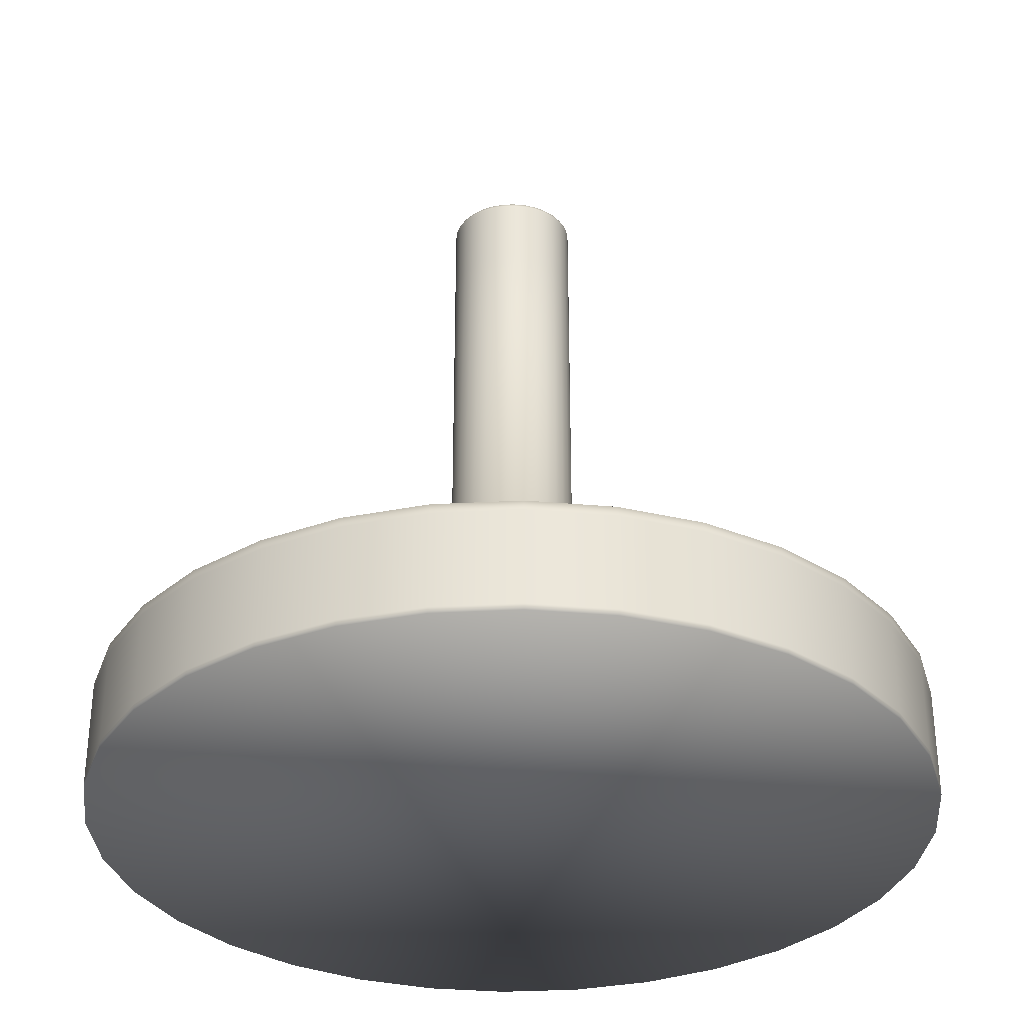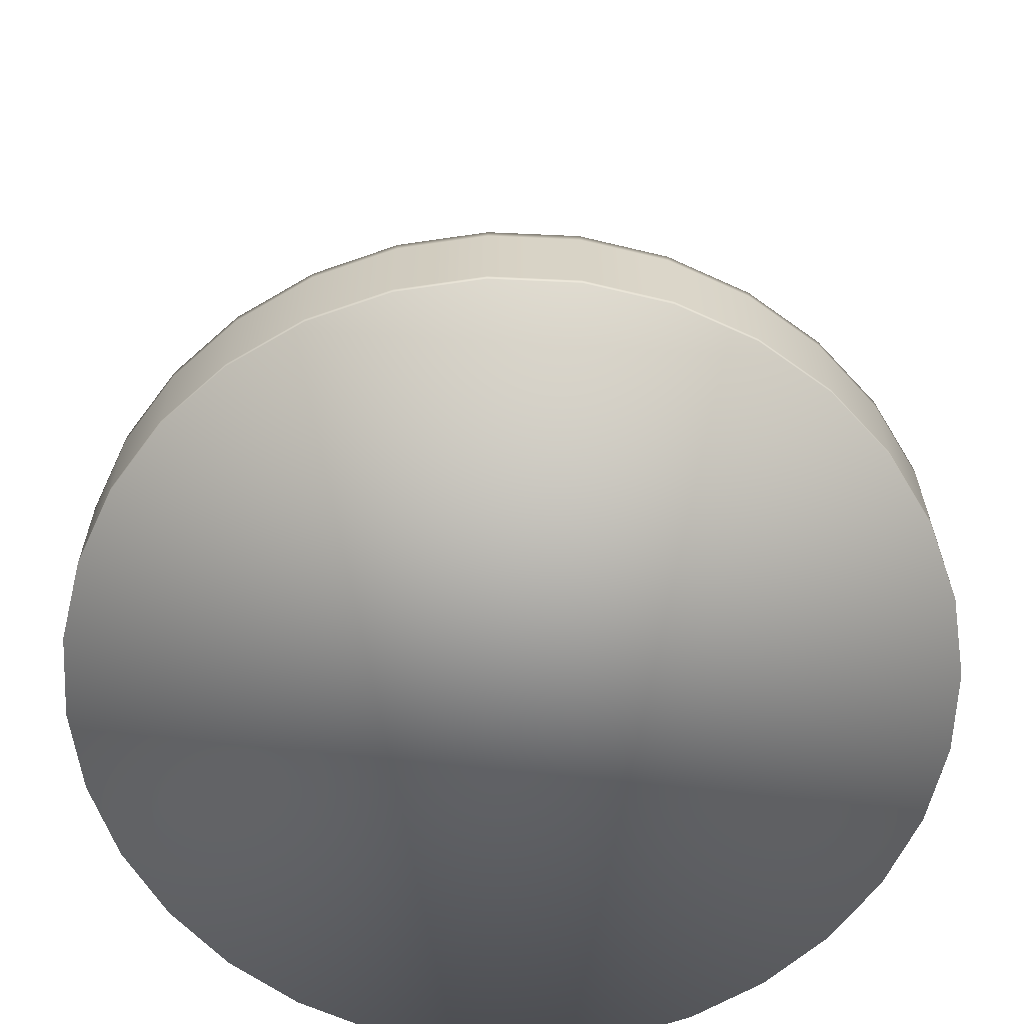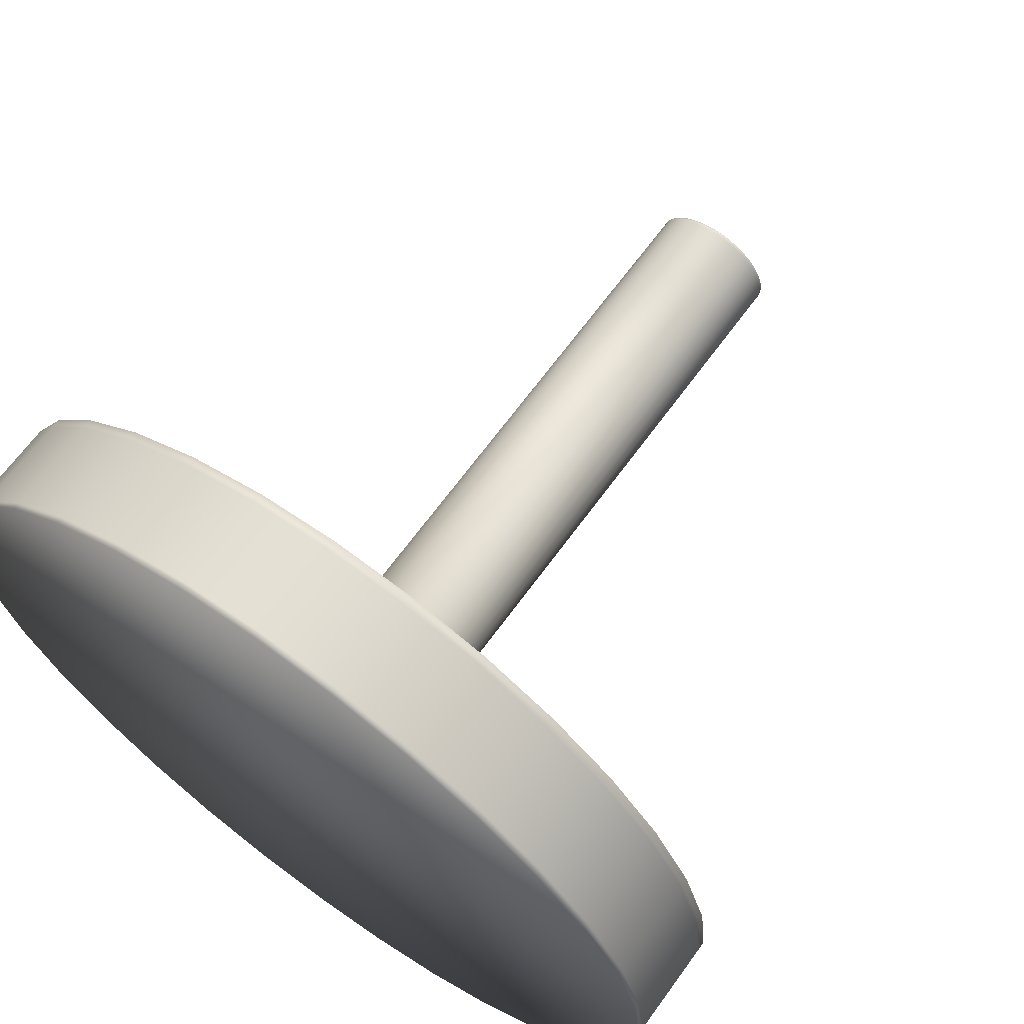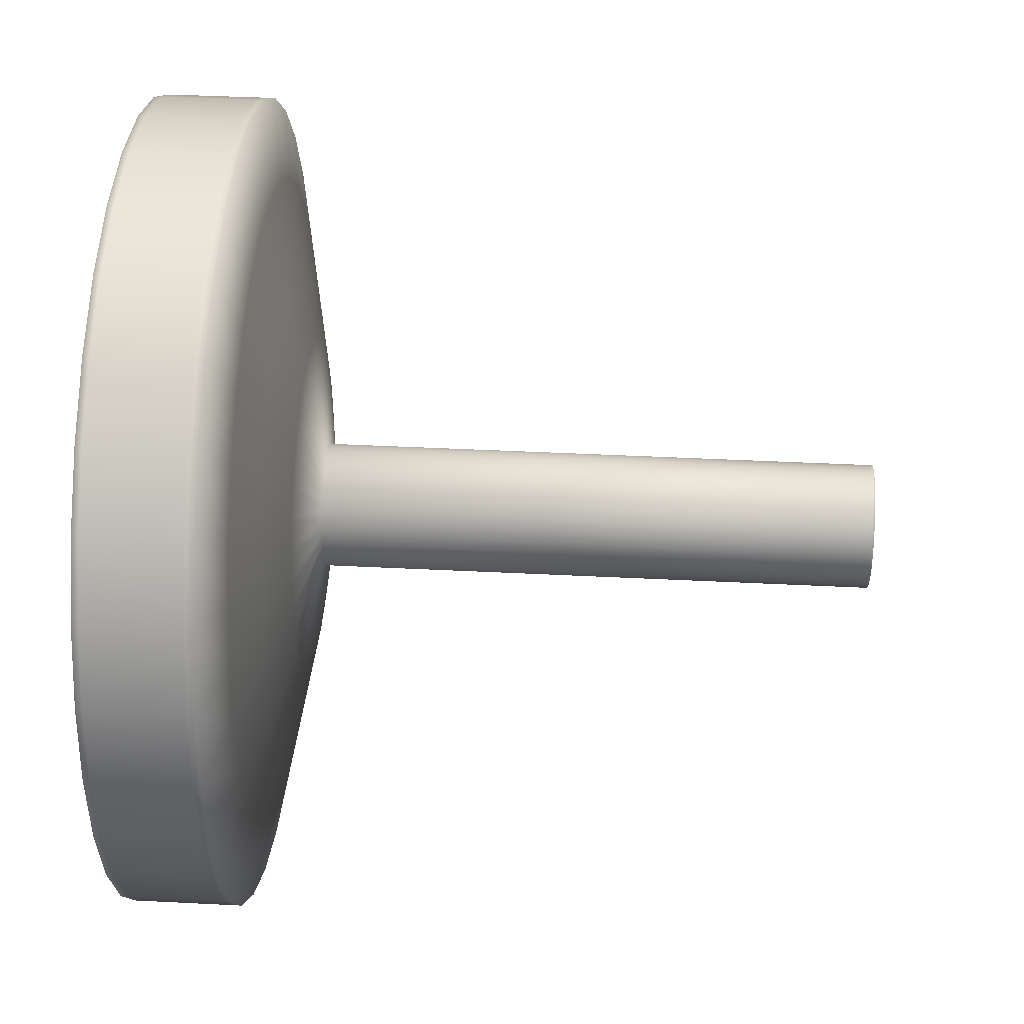
<metadata>
{"format":"obj","ext":"obj","renderer":"f3d","projection":"perspective","resolution":1024,"background":"white","views":[{"elev":-33.0,"azim":178.6,"up":"+Y"},{"elev":-62.5,"azim":-75.8,"up":"+Y"},{"elev":66.4,"azim":36.0,"up":"+Z"},{"elev":39.0,"azim":93.7,"up":"+Z"}]}
</metadata>
<code>
o Base
v -0 -1.036 0.2252
v -0 -1.295 0.2252
v 0.0438 -1.036 0.2209
v 0.0438 -1.295 0.2209
v 0.08591 -1.036 0.2081
v 0.08591 -1.295 0.2081
v 0.1247 -1.036 0.1874
v 0.1247 -1.295 0.1874
v 0.1587 -1.036 0.1595
v 0.1587 -1.295 0.1595
v 0.1867 -1.036 0.1255
v 0.1867 -1.295 0.1255
v 0.2074 -1.036 0.08665
v 0.2074 -1.295 0.08665
v 0.2202 -1.036 0.04453
v 0.2202 -1.295 0.04453
v 0.2245 -1.036 0.000736
v 0.2245 -1.295 0.000736
v 0.2202 -1.036 -0.04306
v 0.2202 -1.295 -0.04306
v 0.2074 -1.036 -0.08518
v 0.2074 -1.295 -0.08518
v 0.1867 -1.036 -0.124
v 0.1867 -1.295 -0.124
v 0.1587 -1.036 -0.158
v 0.1587 -1.295 -0.158
v 0.1247 -1.036 -0.1859
v 0.1247 -1.295 -0.1859
v 0.08591 -1.036 -0.2067
v 0.08591 -1.295 -0.2067
v 0.0438 -1.036 -0.2194
v 0.0438 -1.295 -0.2194
v -0 -1.036 -0.2238
v -0 -1.295 -0.2238
v -0.0438 -1.036 -0.2194
v -0.0438 -1.295 -0.2194
v -0.08591 -1.036 -0.2067
v -0.08591 -1.295 -0.2067
v -0.1247 -1.036 -0.1859
v -0.1247 -1.295 -0.1859
v -0.1587 -1.036 -0.158
v -0.1587 -1.295 -0.158
v -0.1867 -1.036 -0.124
v -0.1867 -1.295 -0.124
v -0.2074 -1.036 -0.08518
v -0.2074 -1.295 -0.08518
v -0.2202 -1.036 -0.04306
v -0.2202 -1.295 -0.04306
v -0.2245 -1.036 0.000736
v -0.2245 -1.295 0.000736
v -0.2202 -1.036 0.04453
v -0.2202 -1.295 0.04453
v -0.2074 -1.036 0.08665
v -0.2074 -1.295 0.08665
v -0.1867 -1.036 0.1255
v -0.1867 -1.295 0.1255
v -0.1587 -1.036 0.1595
v -0.1587 -1.295 0.1595
v -0.1247 -1.036 0.1874
v -0.1247 -1.295 0.1874
v -0.08591 -1.036 0.2081
v -0.08591 -1.295 0.2081
v -0.0438 -1.036 0.2209
v -0.0438 -1.295 0.2209
v -0 -1.047 0.2252
v 0.0438 -1.047 0.2209
v 0.08591 -1.047 0.2081
v 0.1247 -1.047 0.1874
v 0.1587 -1.047 0.1595
v 0.1867 -1.047 0.1255
v 0.2074 -1.047 0.08665
v 0.2202 -1.047 0.04453
v 0.2245 -1.047 0.000736
v 0.2202 -1.047 -0.04306
v 0.2074 -1.047 -0.08518
v 0.1867 -1.047 -0.124
v 0.1587 -1.047 -0.158
v 0.1247 -1.047 -0.1859
v 0.08591 -1.047 -0.2067
v 0.0438 -1.047 -0.2194
v -0 -1.047 -0.2238
v -0.0438 -1.047 -0.2194
v -0.08591 -1.047 -0.2067
v -0.1247 -1.047 -0.1859
v -0.1587 -1.047 -0.158
v -0.1867 -1.047 -0.124
v -0.2074 -1.047 -0.08518
v -0.2202 -1.047 -0.04306
v -0.2245 -1.047 0.000736
v -0.2202 -1.047 0.04453
v -0.2074 -1.047 0.08665
v -0.1867 -1.047 0.1255
v -0.1587 -1.047 0.1595
v -0.1247 -1.047 0.1874
v -0.08591 -1.047 0.2081
v -0.0438 -1.047 0.2209
v 0.0438 -3.016 0.2209
v -0 -3.016 0.2252
v 0.08591 -3.016 0.2081
v 0.1247 -3.016 0.1874
v 0.1587 -3.016 0.1595
v 0.1867 -3.016 0.1255
v 0.2074 -3.016 0.08665
v 0.2202 -3.016 0.04453
v 0.2245 -3.016 0.000736
v 0.2202 -3.016 -0.04306
v 0.2074 -3.016 -0.08518
v 0.1867 -3.016 -0.124
v 0.1587 -3.016 -0.158
v 0.1247 -3.016 -0.1859
v 0.08591 -3.016 -0.2067
v 0.0438 -3.016 -0.2194
v -0 -3.016 -0.2238
v -0.0438 -3.016 -0.2194
v -0.08591 -3.016 -0.2067
v -0.1247 -3.016 -0.1859
v -0.1587 -3.016 -0.158
v -0.1867 -3.016 -0.124
v -0.2074 -3.016 -0.08518
v -0.2202 -3.016 -0.04306
v -0.2245 -3.016 0.000736
v -0.2202 -3.016 0.04453
v -0.2074 -3.016 0.08665
v -0.1867 -3.016 0.1255
v -0.1587 -3.016 0.1595
v -0.1247 -3.016 0.1874
v -0.08591 -3.016 0.2081
v -0.0438 -3.016 0.2209
v 0.2881 -3.259 1.449
v -0 -3.259 1.478
v 0.5652 -3.259 1.365
v 0.8205 -3.259 1.229
v 1.044 -3.259 1.045
v 1.228 -3.259 0.8212
v 1.364 -3.259 0.5659
v 1.448 -3.259 0.2889
v 1.477 -3.259 0.000736
v 1.448 -3.259 -0.2874
v 1.364 -3.259 -0.5644
v 1.228 -3.259 -0.8197
v 1.044 -3.259 -1.044
v 0.8205 -3.259 -1.227
v 0.5652 -3.259 -1.364
v 0.2881 -3.259 -1.448
v -0 -3.259 -1.476
v -0.2881 -3.259 -1.448
v -0.5652 -3.259 -1.364
v -0.8205 -3.259 -1.227
v -1.044 -3.259 -1.044
v -1.228 -3.259 -0.8197
v -1.364 -3.259 -0.5644
v -1.448 -3.259 -0.2874
v -1.477 -3.259 0.000736
v -1.448 -3.259 0.2889
v -1.364 -3.259 0.5659
v -1.228 -3.259 0.8212
v -1.044 -3.259 1.045
v -0.8205 -3.259 1.229
v -0.5652 -3.259 1.365
v -0.2881 -3.259 1.449
v 0.2881 -3.648 1.449
v -0 -3.648 1.478
v 0.5652 -3.648 1.365
v 0.8205 -3.648 1.229
v 1.044 -3.648 1.045
v 1.228 -3.648 0.8212
v 1.364 -3.648 0.5659
v 1.448 -3.648 0.2889
v 1.477 -3.648 0.000736
v 1.448 -3.648 -0.2874
v 1.364 -3.648 -0.5644
v 1.228 -3.648 -0.8197
v 1.044 -3.648 -1.044
v 0.8205 -3.648 -1.227
v 0.5652 -3.648 -1.364
v 0.2881 -3.648 -1.448
v -0 -3.648 -1.476
v -0.2881 -3.648 -1.448
v -0.5652 -3.648 -1.364
v -0.8205 -3.648 -1.227
v -1.044 -3.648 -1.044
v -1.228 -3.648 -0.8197
v -1.364 -3.648 -0.5644
v -1.448 -3.648 -0.2874
v -1.477 -3.648 0.000736
v -1.448 -3.648 0.2889
v -1.364 -3.648 0.5659
v -1.228 -3.648 0.8212
v -1.044 -3.648 1.045
v -0.8205 -3.648 1.229
v -0.5652 -3.648 1.365
v -0.2881 -3.648 1.449
v -1.364 -3.291 0.5659
v -1.228 -3.291 0.8212
v 0.8205 -3.291 -1.227
v 0.5652 -3.291 -1.364
v -0 -3.291 1.478
v 0.2881 -3.291 1.449
v -1.044 -3.291 1.045
v 0.2881 -3.291 -1.448
v 0.5652 -3.291 1.365
v -0.8205 -3.291 1.229
v -0 -3.291 -1.476
v 0.8205 -3.291 1.229
v -0.5652 -3.291 1.365
v -0.2881 -3.291 -1.448
v 1.044 -3.291 1.045
v -0.2881 -3.291 1.449
v -0.5652 -3.291 -1.364
v 1.228 -3.291 0.8212
v -0.8205 -3.291 -1.227
v 1.364 -3.291 0.5659
v -1.044 -3.291 -1.044
v 1.448 -3.291 0.2889
v -1.228 -3.291 -0.8197
v 1.477 -3.291 0.000736
v -1.364 -3.291 -0.5644
v 1.448 -3.291 -0.2874
v -1.448 -3.291 -0.2874
v 1.364 -3.291 -0.5644
v -1.477 -3.291 0.000736
v 1.228 -3.291 -0.8197
v -1.448 -3.291 0.2889
v 1.044 -3.291 -1.044
v -1.364 -3.625 0.5659
v 0.8205 -3.625 -1.227
v -0 -3.625 1.478
v -1.228 -3.625 0.8212
v 0.5652 -3.625 -1.364
v 0.2881 -3.625 1.449
v -1.044 -3.625 1.045
v 0.2881 -3.625 -1.448
v 0.5652 -3.625 1.365
v -0.8205 -3.625 1.229
v -0 -3.625 -1.476
v 0.8205 -3.625 1.229
v -0.5652 -3.625 1.365
v -0.2881 -3.625 -1.448
v 1.044 -3.625 1.045
v -0.2881 -3.625 1.449
v -0.5652 -3.625 -1.364
v 1.228 -3.625 0.8212
v -0.8205 -3.625 -1.227
v 1.364 -3.625 0.5659
v -1.044 -3.625 -1.044
v 1.448 -3.625 0.2889
v -1.228 -3.625 -0.8197
v 1.477 -3.625 0.000736
v -1.364 -3.625 -0.5644
v 1.448 -3.625 -0.2874
v -1.448 -3.625 -0.2874
v 1.364 -3.625 -0.5644
v -1.477 -3.625 0.000736
v 1.228 -3.625 -0.8197
v -1.448 -3.625 0.2889
v 1.044 -3.625 -1.044
v -0.5927 -3.075 -0.1172
v -0.878 -3.136 -0.1739
v -1.163 -3.197 -0.2306
v -1.186 -3.197 0.000736
v -0.8952 -3.136 0.000736
v -0.6043 -3.075 0.000736
v 0.5583 -3.075 -0.2305
v 0.827 -3.136 -0.3418
v 1.096 -3.197 -0.4531
v 0.9861 -3.197 -0.6582
v 0.7443 -3.136 -0.4966
v 0.5025 -3.075 -0.335
v -1.163 -3.197 0.2321
v -0.878 -3.136 0.1754
v -0.5927 -3.075 0.1186
v 0.8386 -3.197 -0.8379
v 0.633 -3.136 -0.6322
v 0.4273 -3.075 -0.4266
v -1.096 -3.197 0.4546
v -0.827 -3.136 0.3433
v -0.5583 -3.075 0.232
v 0.6589 -3.197 -0.9854
v 0.4973 -3.136 -0.7436
v 0.3358 -3.075 -0.5018
v -0.9861 -3.197 0.6596
v -0.7443 -3.136 0.4981
v -0.5025 -3.075 0.3365
v 0.4539 -3.197 -1.095
v 0.3426 -3.136 -0.8263
v 0.2313 -3.075 -0.5576
v -0 -3.075 0.6051
v -0 -3.136 0.8959
v -0 -3.197 1.187
v 0.2314 -3.197 1.164
v 0.1746 -3.136 0.8787
v 0.1179 -3.075 0.5935
v -0.8386 -3.197 0.8394
v -0.633 -3.136 0.6337
v -0.4273 -3.075 0.4281
v 0.2314 -3.197 -1.162
v 0.1746 -3.136 -0.8772
v 0.1179 -3.075 -0.592
v 0.4539 -3.197 1.096
v 0.3426 -3.136 0.8278
v 0.2313 -3.075 0.5591
v -0.6589 -3.197 0.9869
v -0.4973 -3.136 0.745
v -0.3358 -3.075 0.5032
v -0 -3.197 -1.185
v -0 -3.136 -0.8944
v -0 -3.075 -0.6036
v 0.6589 -3.197 0.9869
v 0.4973 -3.136 0.745
v 0.3358 -3.075 0.5032
v -0.4539 -3.197 1.096
v -0.3426 -3.136 0.8278
v -0.2313 -3.075 0.5591
v -0.2314 -3.197 -1.162
v -0.1746 -3.136 -0.8772
v -0.1179 -3.075 -0.592
v 0.8386 -3.197 0.8394
v 0.633 -3.136 0.6337
v 0.4273 -3.075 0.4281
v -0.2314 -3.197 1.164
v -0.1746 -3.136 0.8787
v -0.1179 -3.075 0.5935
v -0.4539 -3.197 -1.095
v -0.3426 -3.136 -0.8263
v -0.2313 -3.075 -0.5576
v 0.9861 -3.197 0.6596
v 0.7443 -3.136 0.4981
v 0.5025 -3.075 0.3365
v -0.6589 -3.197 -0.9854
v -0.4973 -3.136 -0.7436
v -0.3358 -3.075 -0.5018
v 1.096 -3.197 0.4546
v 0.827 -3.136 0.3433
v 0.5583 -3.075 0.232
v -0.8386 -3.197 -0.8379
v -0.633 -3.136 -0.6322
v -0.4273 -3.075 -0.4266
v 1.163 -3.197 0.2321
v 0.878 -3.136 0.1754
v 0.5927 -3.075 0.1186
v -0.9861 -3.197 -0.6582
v -0.7443 -3.136 -0.4966
v -0.5025 -3.075 -0.335
v 1.186 -3.197 0.000736
v 0.8952 -3.136 0.000736
v 0.6043 -3.075 0.000736
v -1.096 -3.197 -0.4531
v -0.827 -3.136 -0.3418
v -0.5583 -3.075 -0.2305
v 1.163 -3.197 -0.2306
v 0.878 -3.136 -0.1739
v 0.5927 -3.075 -0.1172
f 65 2 4 66
f 66 4 6 67
f 67 6 8 68
f 68 8 10 69
f 69 10 12 70
f 70 12 14 71
f 71 14 16 72
f 72 16 18 73
f 73 18 20 74
f 74 20 22 75
f 75 22 24 76
f 76 24 26 77
f 77 26 28 78
f 78 28 30 79
f 79 30 32 80
f 80 32 34 81
f 81 34 36 82
f 82 36 38 83
f 83 38 40 84
f 84 40 42 85
f 85 42 44 86
f 86 44 46 87
f 87 46 48 88
f 88 48 50 89
f 89 50 52 90
f 90 52 54 91
f 91 54 56 92
f 92 56 58 93
f 93 58 60 94
f 94 60 62 95
f 18 16 104 105
f 95 62 64 96
f 96 64 2 65
f 1 3 5 7 9 11 13 15 17 19 21 23 25 27 29 31 33 35 37 39 41 43 45 47 49 51 53 55 57 59 61 63
f 63 96 65 1
f 61 95 96 63
f 59 94 95 61
f 57 93 94 59
f 55 92 93 57
f 53 91 92 55
f 51 90 91 53
f 49 89 90 51
f 47 88 89 49
f 45 87 88 47
f 43 86 87 45
f 41 85 86 43
f 39 84 85 41
f 37 83 84 39
f 35 82 83 37
f 33 81 82 35
f 31 80 81 33
f 29 79 80 31
f 27 78 79 29
f 25 77 78 27
f 23 76 77 25
f 21 75 76 23
f 19 74 75 21
f 17 73 74 19
f 15 72 73 17
f 13 71 72 15
f 11 70 71 13
f 9 69 70 11
f 7 68 69 9
f 5 67 68 7
f 3 66 67 5
f 1 65 66 3
f 260 259 152 153
f 36 34 113 114
f 54 52 122 123
f 10 8 100 101
f 28 26 109 110
f 46 44 118 119
f 64 62 127 128
f 20 18 105 106
f 38 36 114 115
f 56 54 123 124
f 12 10 101 102
f 30 28 110 111
f 48 46 119 120
f 4 2 98 97
f 2 64 128 98
f 22 20 106 107
f 40 38 115 116
f 58 56 124 125
f 14 12 102 103
f 32 30 111 112
f 50 48 120 121
f 6 4 97 99
f 24 22 107 108
f 42 40 116 117
f 60 58 125 126
f 16 14 103 104
f 34 32 112 113
f 52 50 121 122
f 8 6 99 100
f 26 24 108 109
f 44 42 117 118
f 62 60 126 127
f 228 225 187 188
f 266 265 139 140
f 269 260 153 154
f 272 266 140 141
f 275 269 154 155
f 278 272 141 142
f 281 275 155 156
f 284 278 142 143
f 290 289 130 129
f 293 281 156 157
f 296 284 143 144
f 299 290 129 131
f 302 293 157 158
f 305 296 144 145
f 308 299 131 132
f 311 302 158 159
f 314 305 145 146
f 317 308 132 133
f 320 311 159 160
f 323 314 146 147
f 326 317 133 134
f 289 320 160 130
f 329 323 147 148
f 332 326 134 135
f 335 329 148 149
f 338 332 135 136
f 341 335 149 150
f 344 338 136 137
f 347 341 150 151
f 350 344 137 138
f 259 347 151 152
f 265 350 138 139
f 161 162 192 191 190 189 188 187 186 185 184 183 182 181 180 179 178 177 176 175 174 173 172 171 170 169 168 167 166 165 164 163
f 229 226 174 175
f 230 227 162 161
f 231 228 188 189
f 232 229 175 176
f 233 230 161 163
f 234 231 189 190
f 235 232 176 177
f 236 233 163 164
f 237 234 190 191
f 238 235 177 178
f 239 236 164 165
f 240 237 191 192
f 241 238 178 179
f 242 239 165 166
f 227 240 192 162
f 243 241 179 180
f 244 242 166 167
f 245 243 180 181
f 246 244 167 168
f 247 245 181 182
f 248 246 168 169
f 249 247 182 183
f 250 248 169 170
f 251 249 183 184
f 252 250 170 171
f 253 251 184 185
f 254 252 171 172
f 255 253 185 186
f 256 254 172 173
f 225 255 186 187
f 226 256 173 174
f 142 141 224 195
f 155 154 223 193
f 141 140 222 224
f 154 153 221 223
f 140 139 220 222
f 153 152 219 221
f 139 138 218 220
f 152 151 217 219
f 138 137 216 218
f 151 150 215 217
f 137 136 214 216
f 150 149 213 215
f 136 135 212 214
f 149 148 211 213
f 135 134 210 212
f 148 147 209 211
f 130 160 208 197
f 134 133 207 210
f 147 146 206 209
f 160 159 205 208
f 133 132 204 207
f 146 145 203 206
f 159 158 202 205
f 132 131 201 204
f 145 144 200 203
f 158 157 199 202
f 131 129 198 201
f 144 143 196 200
f 157 156 194 199
f 129 130 197 198
f 143 142 195 196
f 156 155 193 194
f 195 224 256 226
f 193 223 255 225
f 224 222 254 256
f 223 221 253 255
f 222 220 252 254
f 221 219 251 253
f 220 218 250 252
f 219 217 249 251
f 218 216 248 250
f 217 215 247 249
f 216 214 246 248
f 215 213 245 247
f 214 212 244 246
f 213 211 243 245
f 212 210 242 244
f 211 209 241 243
f 197 208 240 227
f 210 207 239 242
f 209 206 238 241
f 208 205 237 240
f 207 204 236 239
f 206 203 235 238
f 205 202 234 237
f 204 201 233 236
f 203 200 232 235
f 202 199 231 234
f 201 198 230 233
f 200 196 229 232
f 199 194 228 231
f 198 197 227 230
f 196 195 226 229
f 194 193 225 228
f 107 106 352 263
f 263 352 351 264
f 264 351 350 265
f 120 119 349 257
f 257 349 348 258
f 258 348 347 259
f 106 105 346 352
f 352 346 345 351
f 351 345 344 350
f 119 118 343 349
f 349 343 342 348
f 348 342 341 347
f 105 104 340 346
f 346 340 339 345
f 345 339 338 344
f 118 117 337 343
f 343 337 336 342
f 342 336 335 341
f 104 103 334 340
f 340 334 333 339
f 339 333 332 338
f 117 116 331 337
f 337 331 330 336
f 336 330 329 335
f 103 102 328 334
f 334 328 327 333
f 333 327 326 332
f 116 115 325 331
f 331 325 324 330
f 330 324 323 329
f 98 128 322 287
f 287 322 321 288
f 288 321 320 289
f 102 101 319 328
f 328 319 318 327
f 327 318 317 326
f 115 114 316 325
f 325 316 315 324
f 324 315 314 323
f 128 127 313 322
f 322 313 312 321
f 321 312 311 320
f 101 100 310 319
f 319 310 309 318
f 318 309 308 317
f 114 113 307 316
f 316 307 306 315
f 315 306 305 314
f 127 126 304 313
f 313 304 303 312
f 312 303 302 311
f 100 99 301 310
f 310 301 300 309
f 309 300 299 308
f 113 112 298 307
f 307 298 297 306
f 306 297 296 305
f 126 125 295 304
f 304 295 294 303
f 303 294 293 302
f 99 97 292 301
f 301 292 291 300
f 300 291 290 299
f 112 111 286 298
f 298 286 285 297
f 297 285 284 296
f 125 124 283 295
f 295 283 282 294
f 294 282 281 293
f 97 98 287 292
f 292 287 288 291
f 291 288 289 290
f 111 110 280 286
f 286 280 279 285
f 285 279 278 284
f 124 123 277 283
f 283 277 276 282
f 282 276 275 281
f 110 109 274 280
f 280 274 273 279
f 279 273 272 278
f 123 122 271 277
f 277 271 270 276
f 276 270 269 275
f 109 108 268 274
f 274 268 267 273
f 273 267 266 272
f 122 121 262 271
f 271 262 261 270
f 270 261 260 269
f 108 107 263 268
f 268 263 264 267
f 267 264 265 266
f 121 120 257 262
f 262 257 258 261
f 261 258 259 260

</code>
